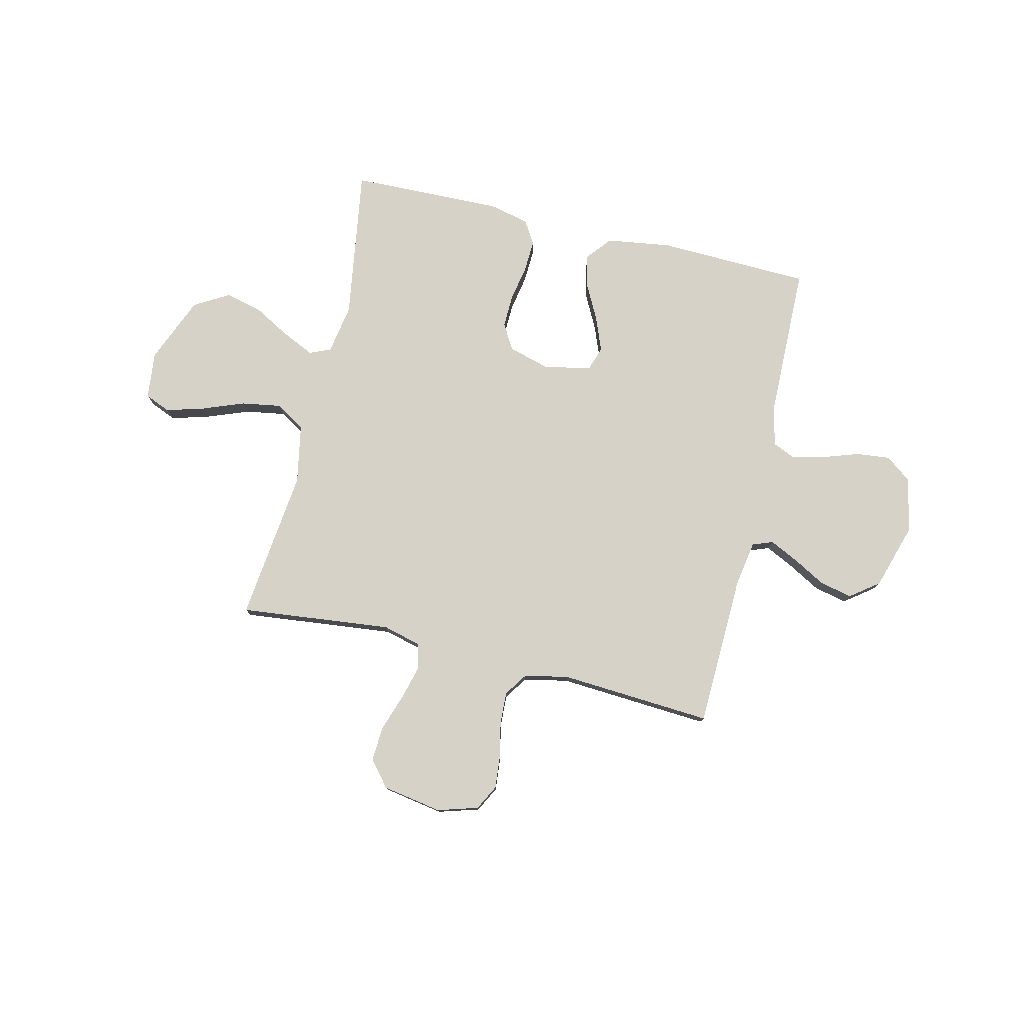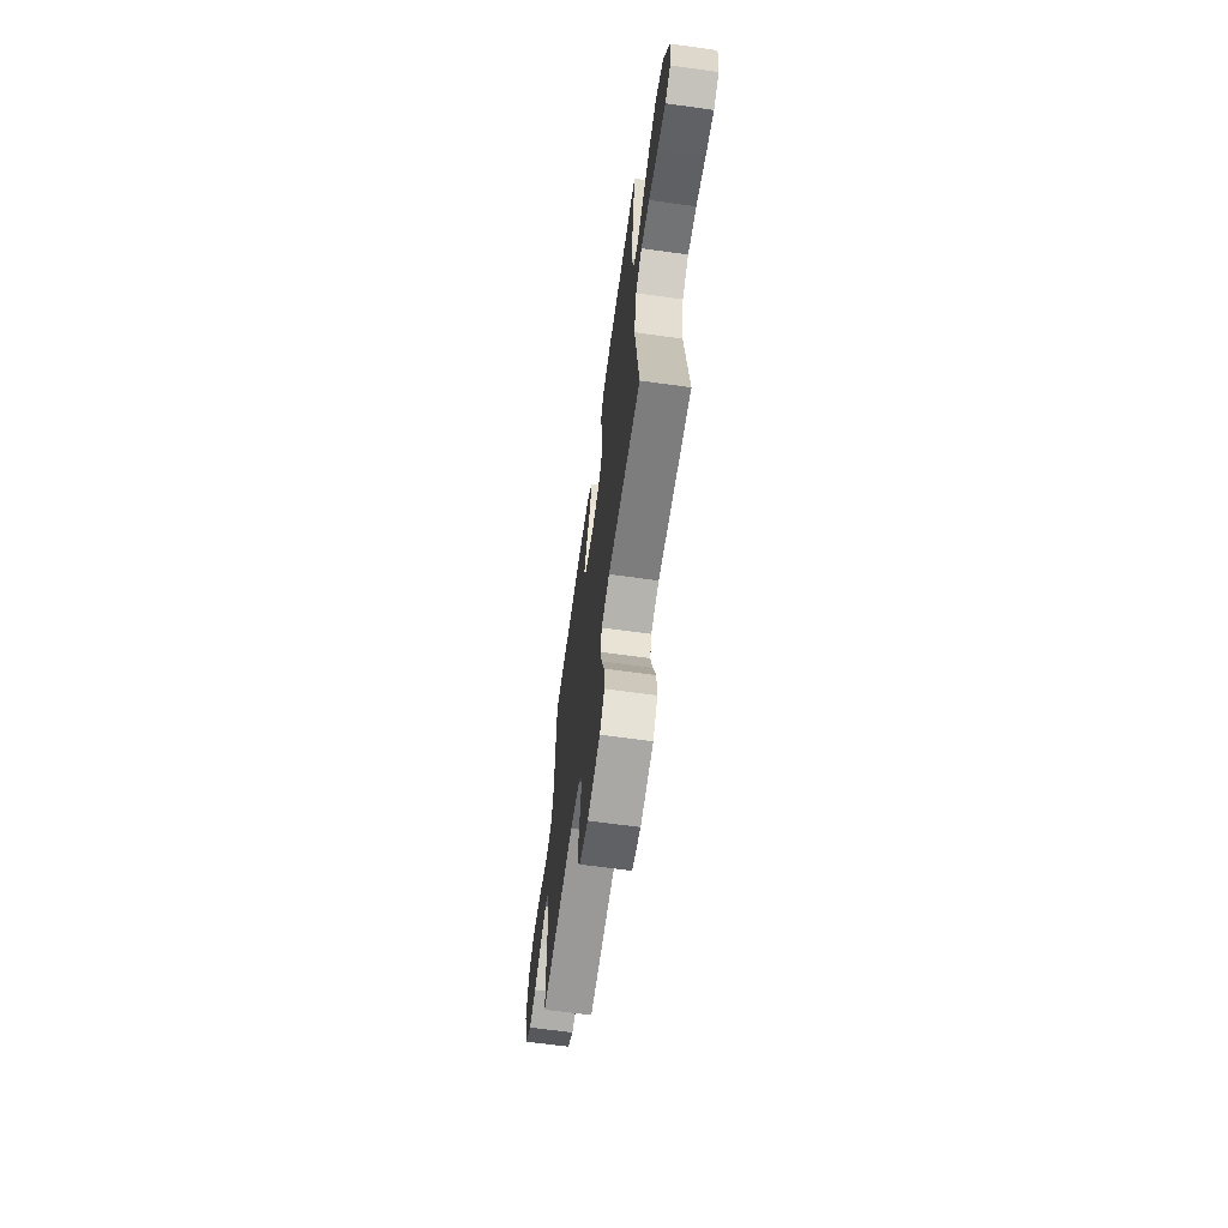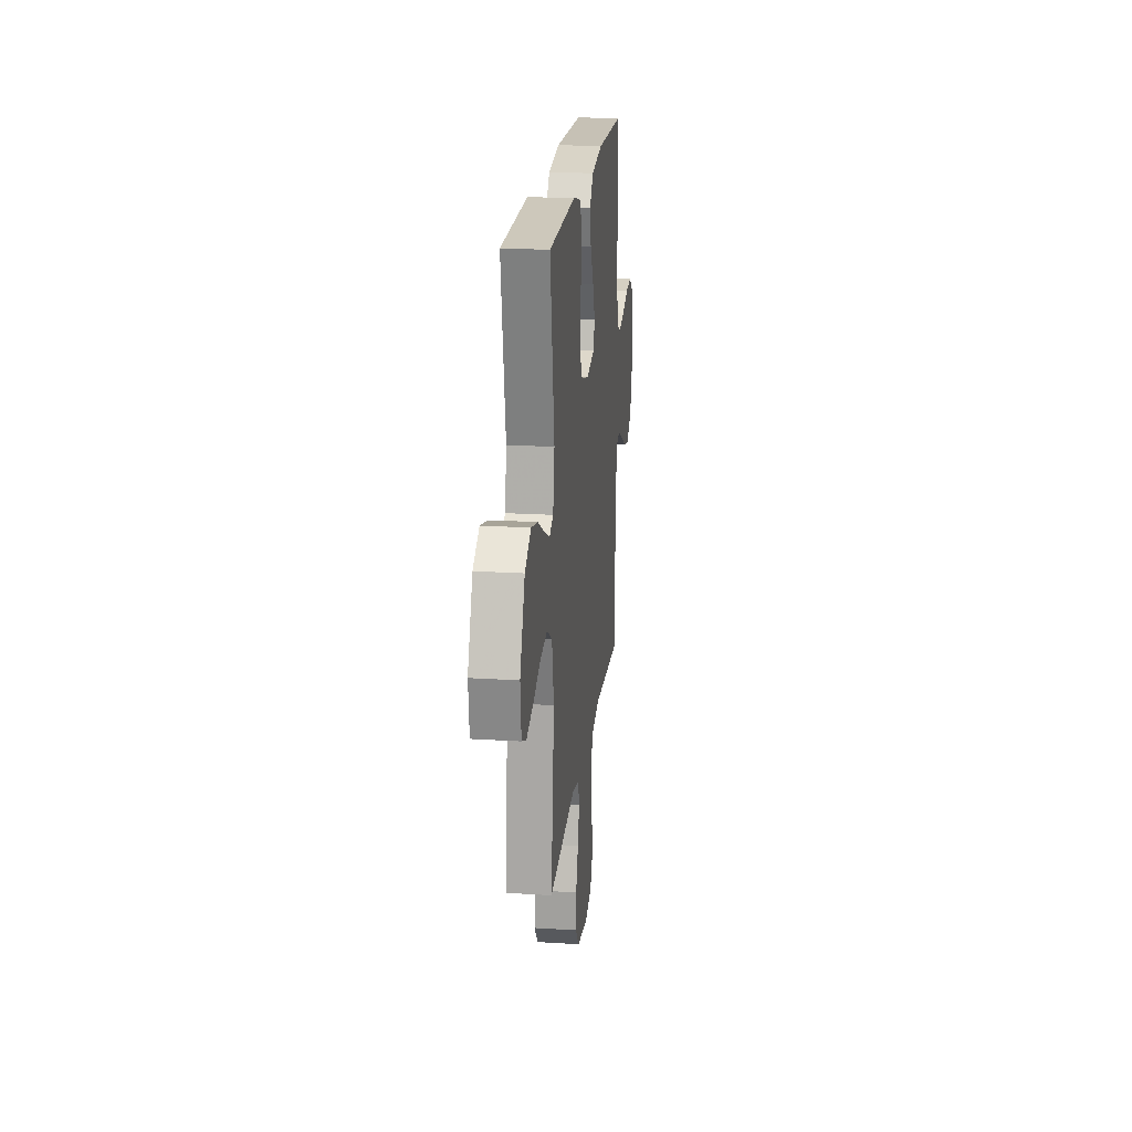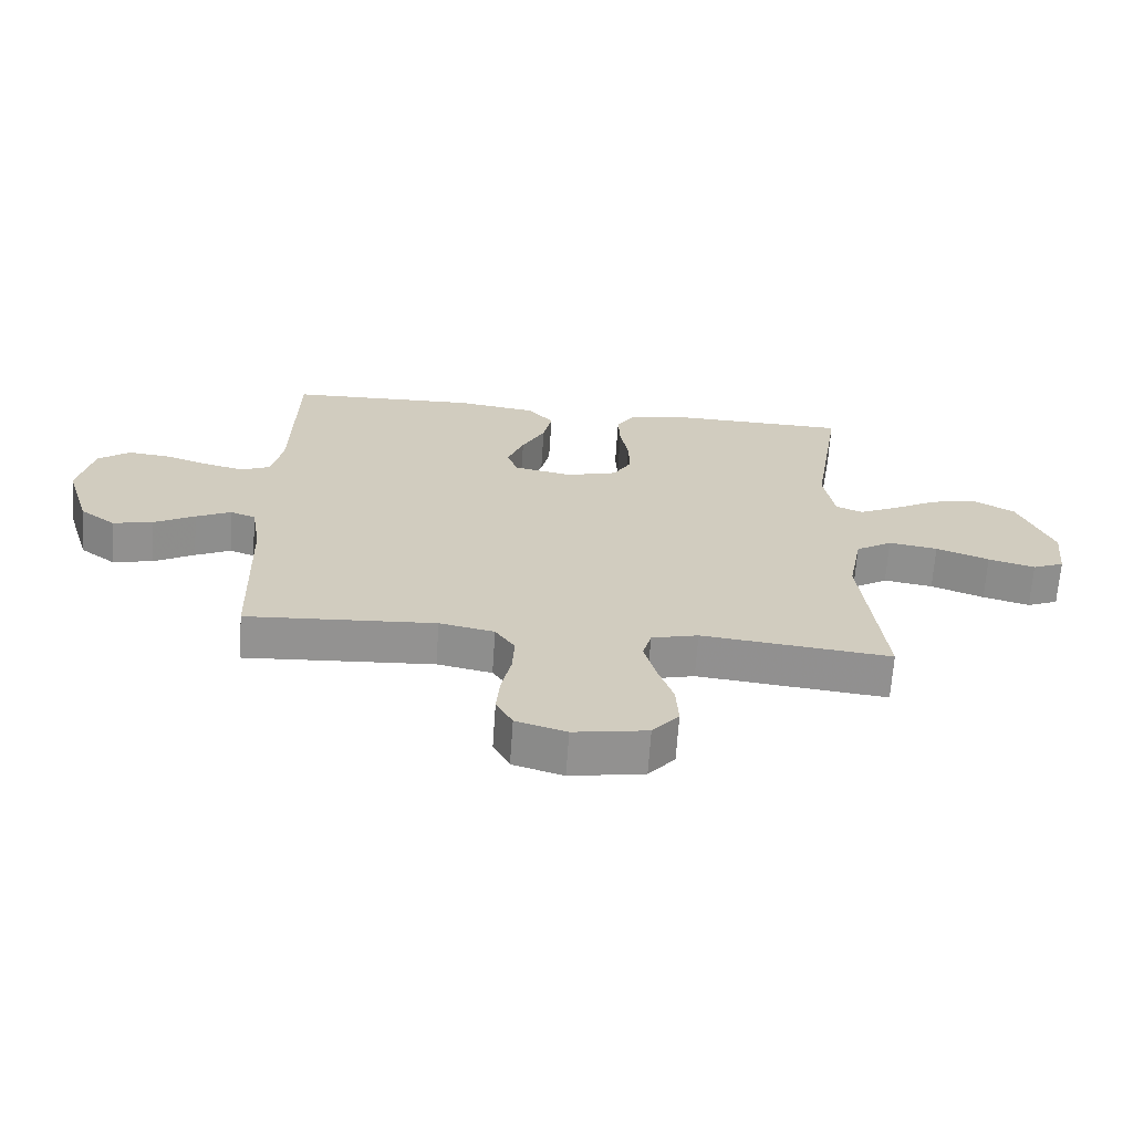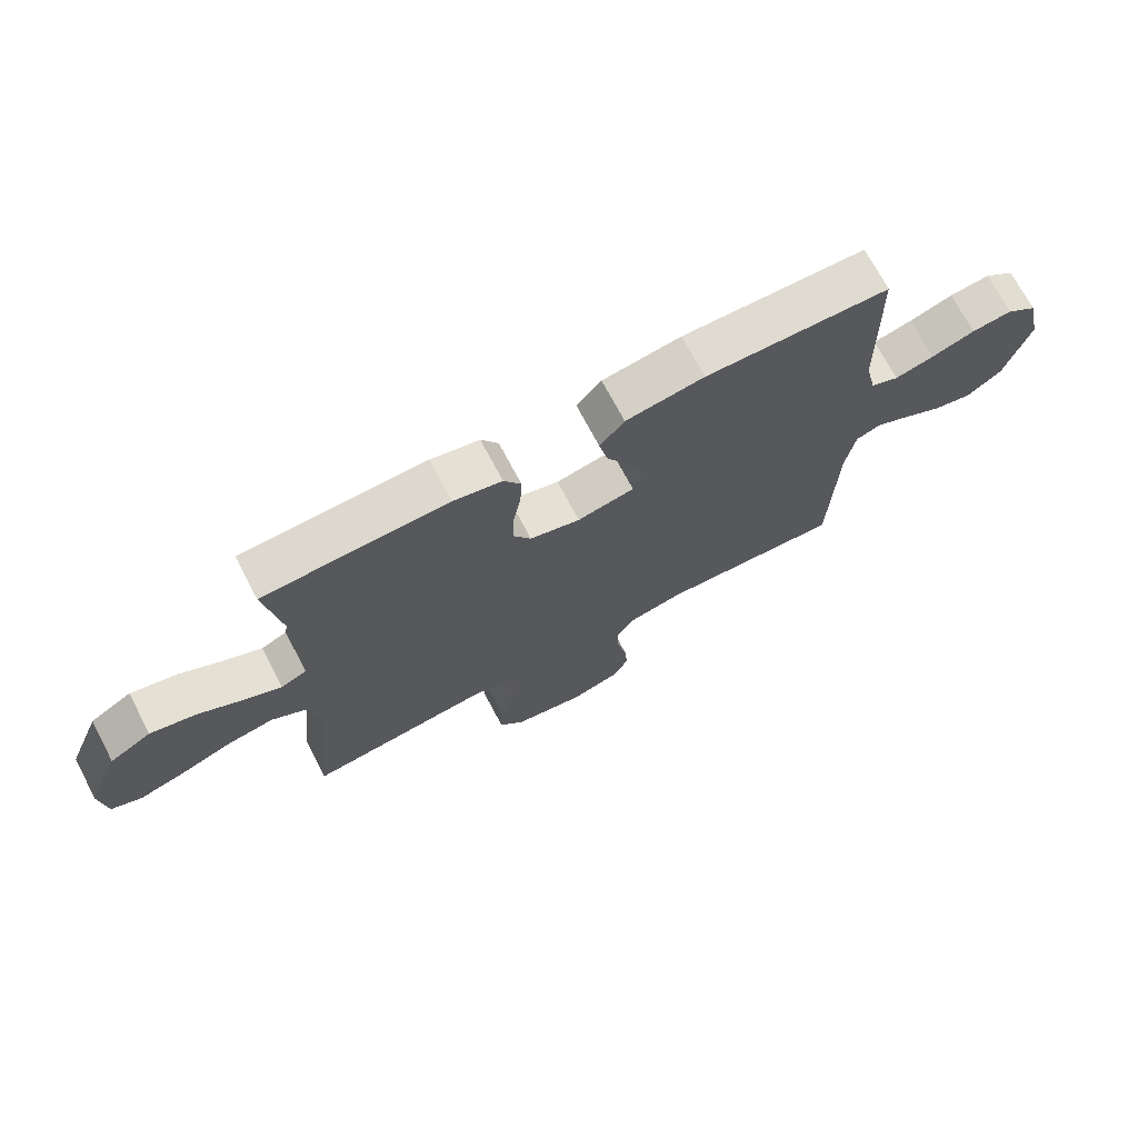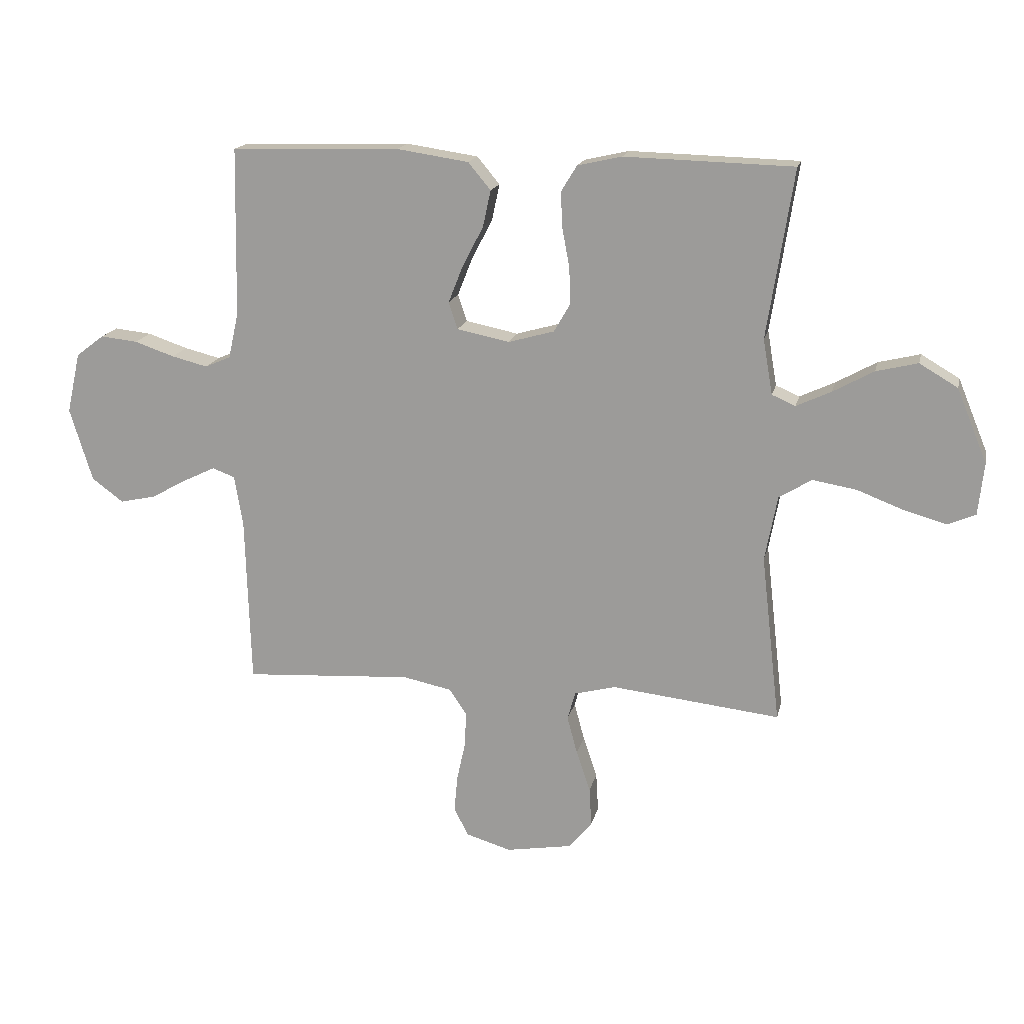
<metadata>
{"format":"obj","ext":"obj","renderer":"f3d","projection":"perspective","resolution":1024,"background":"white","views":[{"elev":78.3,"azim":-166.6,"up":"+Y"},{"elev":-65.4,"azim":82.1,"up":"+Z"},{"elev":20.5,"azim":96.5,"up":"+Z"},{"elev":-66.4,"azim":-3.9,"up":"+Z"},{"elev":71.3,"azim":152.2,"up":"+Z"},{"elev":17.0,"azim":12.5,"up":"+Z"}]}
</metadata>
<code>
v -0.5 0.07 -0.5
v -0.509 0.07 -0.2
v -0.524 0.07 -0.11
v -0.564 0.07 -0.095
v -0.62 0.07 -0.122
v -0.685 0.07 -0.158
v -0.749 0.07 -0.172
v -0.805 0.07 -0.13
v -0.845 0.07 0
v -0.821 0.07 0.108
v -0.771 0.07 0.146
v -0.705 0.07 0.139
v -0.634 0.07 0.115
v -0.57 0.07 0.099
v -0.524 0.07 0.119
v -0.506 0.07 0.2
v -0.5 0.07 0.5
v -0.2 0.07 0.509
v -0.072 0.07 0.49
v -0.032 0.07 0.442
v -0.046 0.07 0.377
v -0.083 0.07 0.306
v -0.109 0.07 0.24
v -0.093 0.07 0.192
v 0 0.07 0.173
v 0.082 0.07 0.196
v 0.111 0.07 0.246
v 0.109 0.07 0.311
v 0.096 0.07 0.381
v 0.093 0.07 0.444
v 0.121 0.07 0.49
v 0.2 0.07 0.508
v 0.5 0.07 0.5
v 0.453 0.07 0.2
v 0.47 0.07 0.102
v 0.512 0.07 0.084
v 0.574 0.07 0.113
v 0.646 0.07 0.153
v 0.72 0.07 0.171
v 0.788 0.07 0.131
v 0.842 0.07 0
v 0.832 0.07 -0.093
v 0.782 0.07 -0.114
v 0.708 0.07 -0.093
v 0.624 0.07 -0.061
v 0.546 0.07 -0.048
v 0.488 0.07 -0.084
v 0.466 0.07 -0.2
v 0.5 0.07 -0.5
v 0.2 0.07 -0.467
v 0.126 0.07 -0.486
v 0.112 0.07 -0.536
v 0.13 0.07 -0.603
v 0.155 0.07 -0.677
v 0.159 0.07 -0.746
v 0.117 0.07 -0.796
v 0 0.07 -0.816
v -0.08 0.07 -0.792
v -0.106 0.07 -0.742
v -0.1 0.07 -0.677
v -0.085 0.07 -0.608
v -0.082 0.07 -0.545
v -0.113 0.07 -0.499
v -0.2 0.07 -0.481
v -0.5 0 -0.5
v -0.509 0 -0.2
v -0.524 0 -0.11
v -0.564 0 -0.095
v -0.62 0 -0.122
v -0.685 0 -0.158
v -0.749 0 -0.172
v -0.805 0 -0.13
v -0.845 0 0
v -0.821 0 0.108
v -0.771 0 0.146
v -0.705 0 0.139
v -0.634 0 0.115
v -0.57 0 0.099
v -0.524 0 0.119
v -0.506 0 0.2
v -0.5 0 0.5
v -0.2 0 0.509
v -0.072 0 0.49
v -0.032 0 0.442
v -0.046 0 0.377
v -0.083 0 0.306
v -0.109 0 0.24
v -0.093 0 0.192
v 0 0 0.173
v 0.082 0 0.196
v 0.111 0 0.246
v 0.109 0 0.311
v 0.096 0 0.381
v 0.093 0 0.444
v 0.121 0 0.49
v 0.2 0 0.508
v 0.5 0 0.5
v 0.453 0 0.2
v 0.47 0 0.102
v 0.512 0 0.084
v 0.574 0 0.113
v 0.646 0 0.153
v 0.72 0 0.171
v 0.788 0 0.131
v 0.842 0 0
v 0.832 0 -0.093
v 0.782 0 -0.114
v 0.708 0 -0.093
v 0.624 0 -0.061
v 0.546 0 -0.048
v 0.488 0 -0.084
v 0.466 0 -0.2
v 0.5 0 -0.5
v 0.2 0 -0.467
v 0.126 0 -0.486
v 0.112 0 -0.536
v 0.13 0 -0.603
v 0.155 0 -0.677
v 0.159 0 -0.746
v 0.117 0 -0.796
v 0 0 -0.816
v -0.08 0 -0.792
v -0.106 0 -0.742
v -0.1 0 -0.677
v -0.085 0 -0.608
v -0.082 0 -0.545
v -0.113 0 -0.499
v -0.2 0 -0.481
f 58 59 60 61
f 58 61 62
f 57 58 62
f 56 57 62
f 53 54 55 56
f 52 53 56 62
f 51 52 62 63
f 48 49 50
f 47 48 50 51
f 42 43 44 45
f 42 45 46
f 41 42 46
f 40 41 46
f 37 38 39 40
f 36 37 40 46
f 35 36 46 47
f 31 32 33 34
f 28 29 30 31
f 27 28 31 34
f 26 27 34 35
f 19 20 21 22
f 19 22 23
f 16 17 18 19
f 15 16 19 23
f 14 15 23 24
f 10 11 12 13
f 10 13 14
f 9 10 14
f 5 6 7 8
f 4 5 8 9
f 64 1 2
f 64 2 3
f 63 64 3
f 51 63 3
f 47 51 3
f 25 26 35 47
f 25 47 3 4
f 14 24 25
f 4 9 14 25
f 125 124 123 122
f 126 125 122
f 126 122 121
f 126 121 120
f 120 119 118 117
f 126 120 117 116
f 127 126 116 115
f 114 113 112
f 115 114 112 111
f 109 108 107 106
f 110 109 106
f 110 106 105
f 110 105 104
f 104 103 102 101
f 110 104 101 100
f 111 110 100 99
f 98 97 96 95
f 95 94 93 92
f 98 95 92 91
f 99 98 91 90
f 86 85 84 83
f 87 86 83
f 83 82 81 80
f 87 83 80 79
f 88 87 79 78
f 77 76 75 74
f 78 77 74
f 78 74 73
f 72 71 70 69
f 73 72 69 68
f 66 65 128
f 67 66 128
f 67 128 127
f 67 127 115
f 67 115 111
f 111 99 90 89
f 68 67 111 89
f 89 88 78
f 89 78 73 68
f 1 65 66 2
f 2 66 67 3
f 3 67 68 4
f 4 68 69 5
f 5 69 70 6
f 6 70 71 7
f 7 71 72 8
f 8 72 73 9
f 9 73 74 10
f 10 74 75 11
f 11 75 76 12
f 12 76 77 13
f 13 77 78 14
f 14 78 79 15
f 15 79 80 16
f 16 80 81 17
f 17 81 82 18
f 18 82 83 19
f 19 83 84 20
f 20 84 85 21
f 21 85 86 22
f 22 86 87 23
f 23 87 88 24
f 24 88 89 25
f 25 89 90 26
f 26 90 91 27
f 27 91 92 28
f 28 92 93 29
f 29 93 94 30
f 30 94 95 31
f 31 95 96 32
f 32 96 97 33
f 33 97 98 34
f 34 98 99 35
f 35 99 100 36
f 36 100 101 37
f 37 101 102 38
f 38 102 103 39
f 39 103 104 40
f 40 104 105 41
f 41 105 106 42
f 42 106 107 43
f 43 107 108 44
f 44 108 109 45
f 45 109 110 46
f 46 110 111 47
f 47 111 112 48
f 48 112 113 49
f 49 113 114 50
f 50 114 115 51
f 51 115 116 52
f 52 116 117 53
f 53 117 118 54
f 54 118 119 55
f 55 119 120 56
f 56 120 121 57
f 57 121 122 58
f 58 122 123 59
f 59 123 124 60
f 60 124 125 61
f 61 125 126 62
f 62 126 127 63
f 63 127 128 64
f 64 128 65 1

</code>
